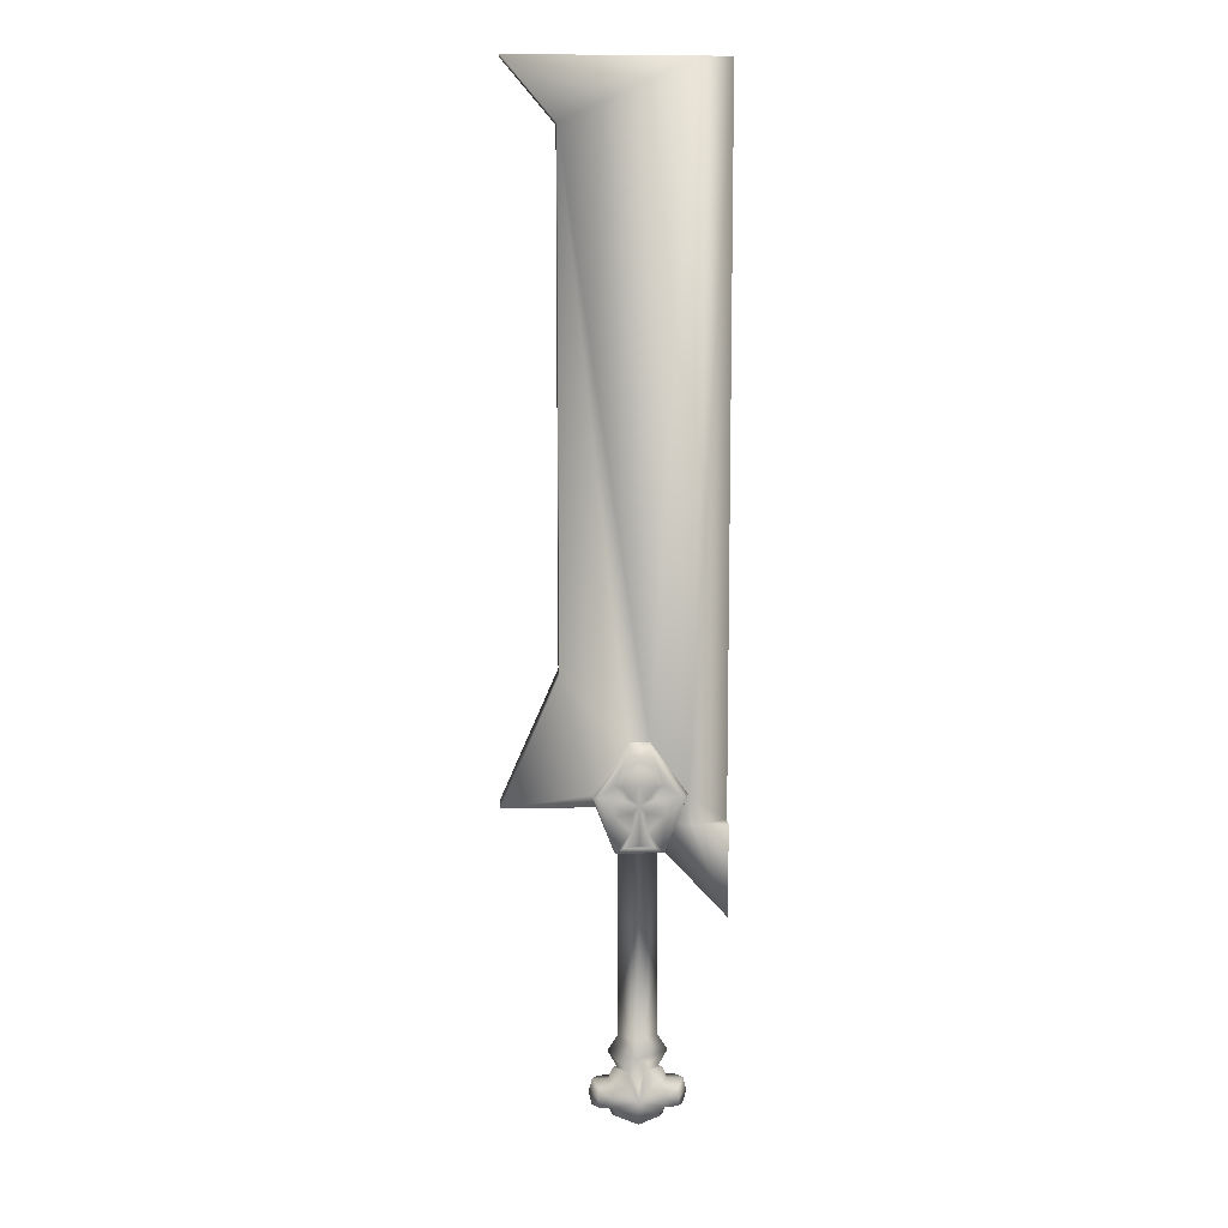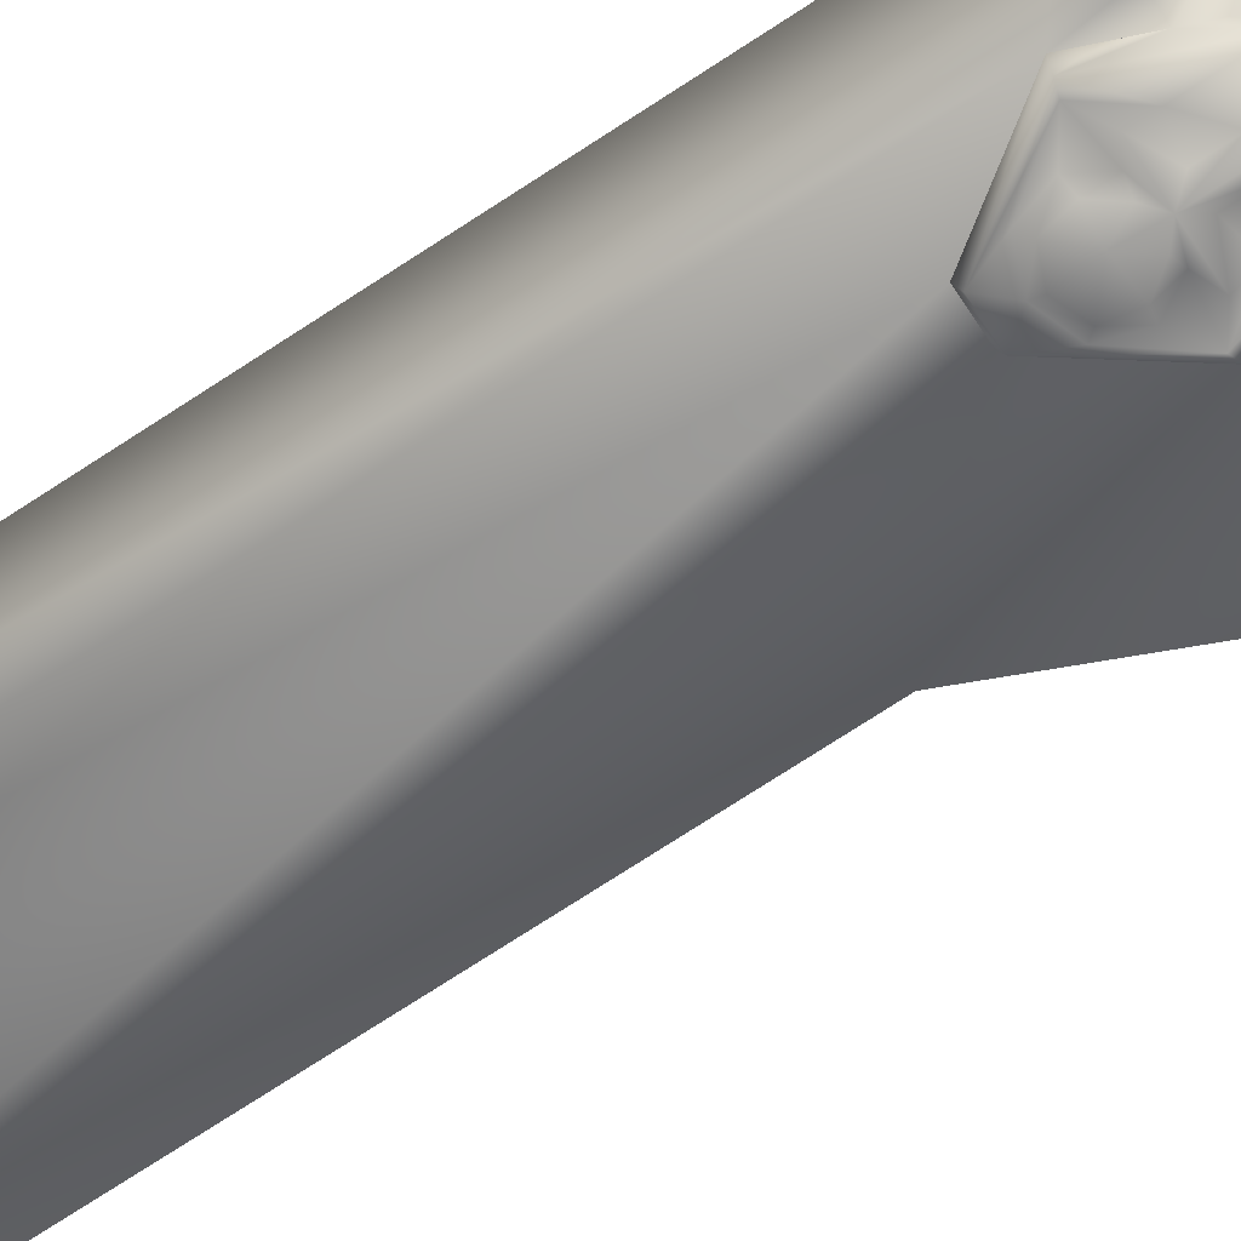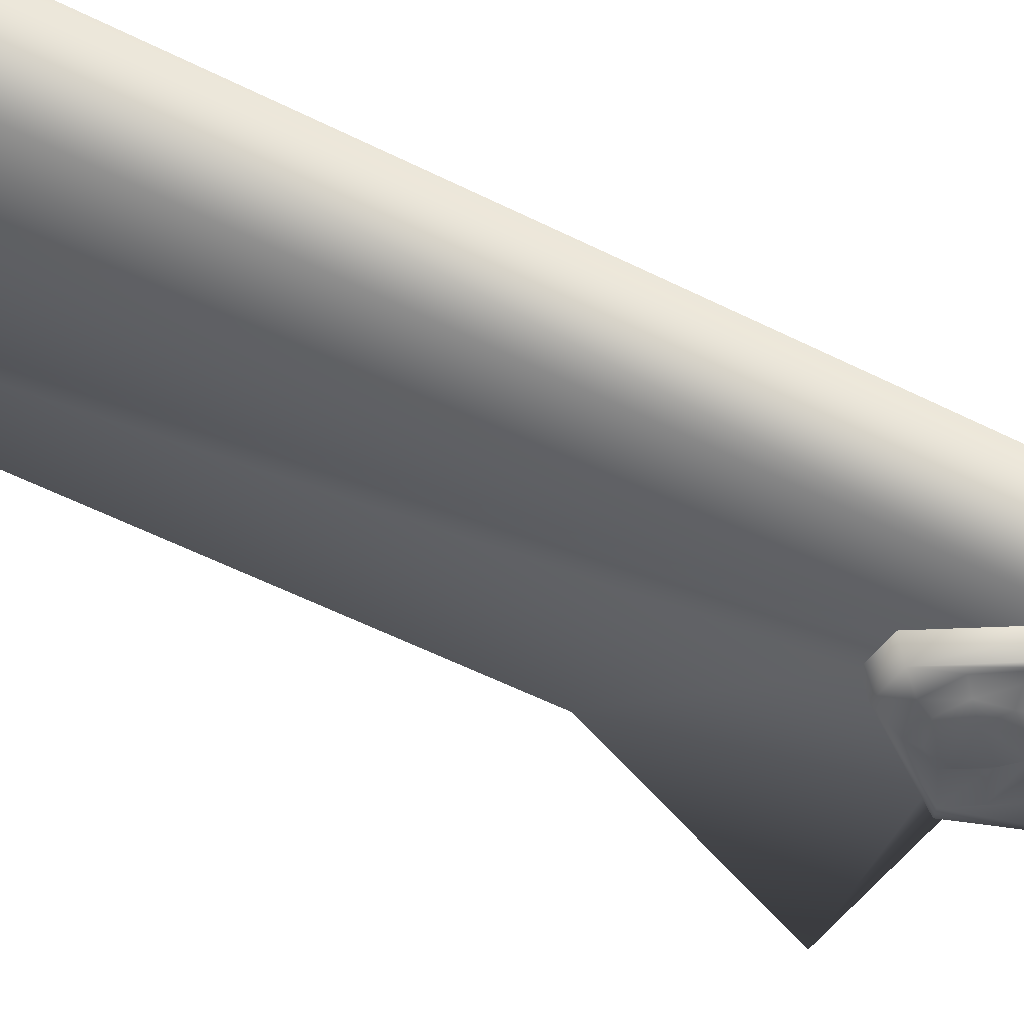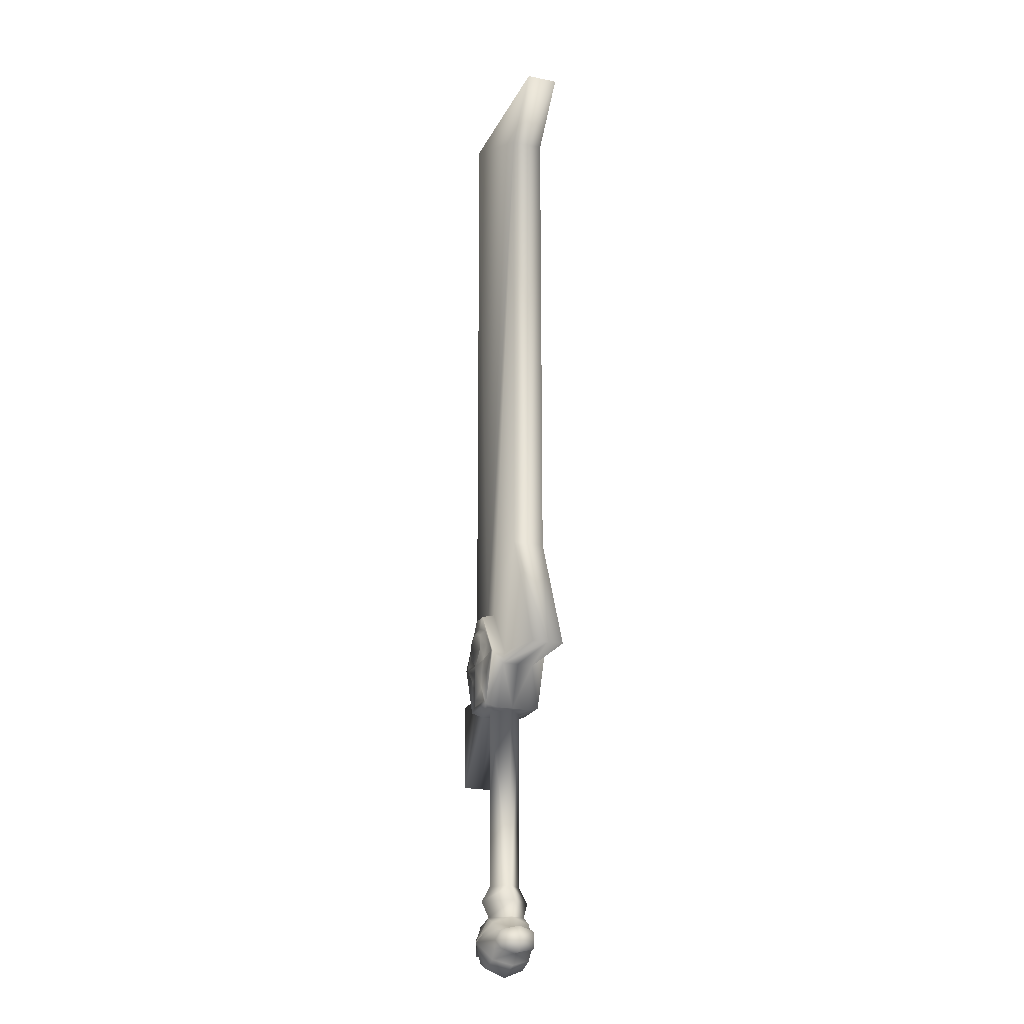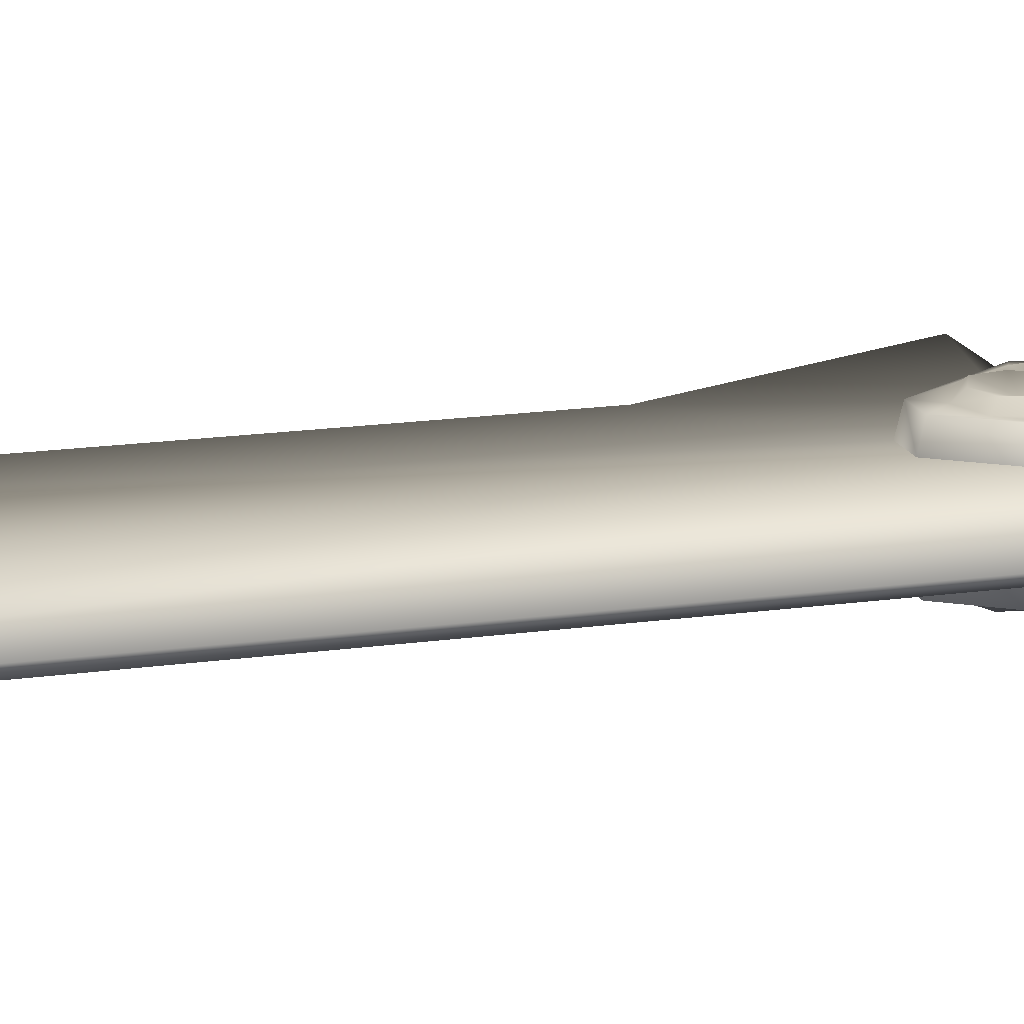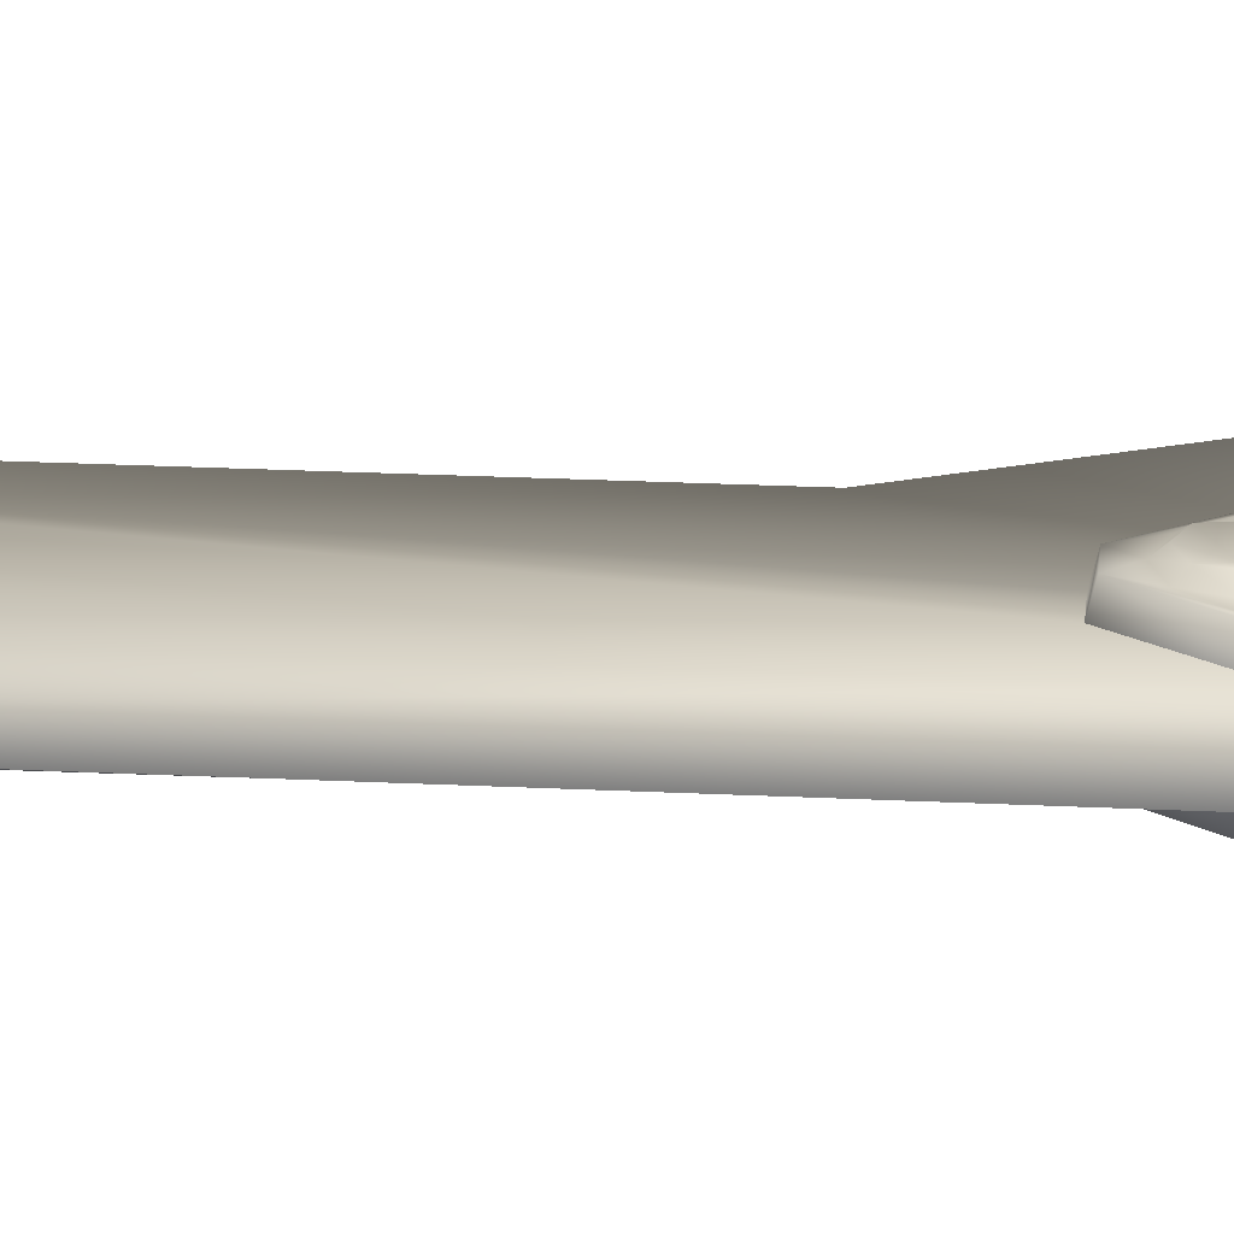
<metadata>
{"format":"obj","ext":"obj","renderer":"f3d","projection":"perspective","resolution":1024,"background":"white","views":[{"elev":10.1,"azim":-3.2,"up":"+Z"},{"elev":-71.8,"azim":123.4,"up":"+Y"},{"elev":-43.9,"azim":57.8,"up":"+Y"},{"elev":-20.8,"azim":-110.1,"up":"+Z"},{"elev":15.9,"azim":73.1,"up":"+Y"},{"elev":22.8,"azim":94.9,"up":"+Y"}]}
</metadata>
<code>
v 0.08232 0.03494 0.1658
v 0.1419 0.007051 0.1647
v 0.1419 0.03494 0.1646
v 0.1419 -0.02084 0.1646
v 0.08232 -0.02084 0.1658
v 0.05728 0.03494 0.1663
v 0.07669 0.03494 0.2155
v 0.03957 0.03494 0.121
v 0.1419 0.03494 0.01004
v 0.1419 0.007051 0.009566
v 0.1419 -0.02084 0.01004
v 0.05728 -0.02084 0.1663
v 0.03957 -0.02084 0.121
v 0.07669 -0.02084 0.2155
v 0.1419 0.007052 1.356
v 0.08485 -0.02084 1.356
v 0.01594 -0.02084 0.3015
v -0.1275 -0.02084 1.256
v -0.01895 -0.02084 0.3015
v -0.1275 -0.02084 0.4106
v -0.07743 -0.02084 0.2161
v -0.2219 -0.02084 0.1962
v -0.07045 -0.02084 0.1962
v -0.2219 0.03494 0.1962
v -0.2219 0.007051 0.1962
v -0.1275 0.03494 0.4106
v -0.1275 0.007051 0.4107
v -0.1275 0.03494 1.256
v -0.1275 0.007052 1.256
v 0.08485 0.03494 1.356
v 0.01594 0.03494 0.3015
v -0.01895 0.03494 0.3015
v -0.07743 0.03494 0.2161
v -0.07045 0.03494 0.1962
v -0.2127 0.03494 1.356
v -0.2127 0.007052 1.356
v -0.2127 -0.02084 1.356
v -0.001569 0.06005 -0.2928
v -0.001586 0.03666 -0.2491
v -0.001569 0.04836 -0.2709
v 0.006983 -0.02256 -0.2491
v -0.01872 -0.02256 -0.2491
v -0.001569 -0.03425 -0.2709
v -0.001569 -0.04594 -0.2928
v 0.02991 -0.02652 -0.2612
v 0.03939 0.007051 -0.2517
v 0.03264 0.007051 -0.2491
v 0.02991 0.04063 -0.2612
v 0.04717 0.007051 -0.2705
v 0.04022 -0.02652 -0.2772
v 0.04299 -0.02652 -0.2928
v 0.04073 -0.02652 -0.3084
v 0.06274 -0.02293 -0.3082
v 0.04717 0.007051 -0.315
v 0.0733 0.007051 -0.3148
v 0.06274 0.03703 -0.3082
v 0.07869 0.007051 -0.2928
v 0.06539 -0.02292 -0.2928
v 0.06274 -0.02292 -0.2773
v 0.0733 0.007051 -0.2707
v 0.06274 0.03703 -0.2773
v 0.04022 0.04063 -0.2772
v 0.04299 0.04063 -0.2928
v 0.04073 0.04063 -0.3084
v 0.06539 0.03703 -0.2928
v 0.02991 0.04063 -0.3243
v -0.001569 0.04063 -0.3374
v -0.03305 0.04063 -0.3243
v -0.001569 0.007051 -0.3508
v 0.03939 0.007051 -0.3338
v 0.02991 -0.02652 -0.3243
v -0.001569 -0.02652 -0.3374
v -0.03305 -0.02652 -0.3243
v -0.04253 0.007051 -0.3338
v -0.0503 0.007051 -0.315
v -0.04387 -0.02652 -0.3084
v -0.04613 -0.02652 -0.2928
v -0.04335 -0.02652 -0.2772
v -0.06587 -0.02292 -0.2773
v -0.0503 0.007051 -0.2705
v -0.07644 0.007051 -0.2707
v -0.06587 0.03703 -0.2773
v -0.08182 0.007051 -0.2928
v -0.06853 -0.02293 -0.2928
v -0.06587 -0.02293 -0.3082
v -0.07644 0.007051 -0.3148
v -0.06587 0.03703 -0.3082
v -0.06853 0.03703 -0.2928
v -0.04613 0.04063 -0.2928
v -0.04335 0.04063 -0.2772
v -0.03305 0.04063 -0.2612
v -0.04387 0.04063 -0.3084
v -0.04253 0.007051 -0.2517
v -0.03305 -0.02652 -0.2612
v -0.03581 0.007051 -0.2491
v -0.03994 0.05711 0.126
v -0.001669 0.035 0.1209
v -0.041 0.03482 0.121
v -0.03373 0.007051 0.121
v 0.03692 0.05711 0.126
v 0.07232 0.05711 0.216
v 0.06824 0.03486 0.1941
v 0.01492 0.05711 0.2963
v -0.01793 0.05711 0.2963
v -0.07534 0.05711 0.216
v -0.04232 0.007051 0.121
v -0.041 -0.02072 0.121
v -0.06748 0.05711 0.2192
v -0.03234 0.05711 0.2657
v -0.002609 0.05711 0.2768
v 0.02712 0.05711 0.2657
v 0.06226 0.05711 0.2192
v 0.03671 0.05711 0.1851
v 0.009144 0.05711 0.1619
v 0.02214 0.05711 0.1348
v -0.002609 0.06506 0.14
v -0.02736 0.05711 0.1348
v -0.01436 0.05711 0.1619
v -0.04479 0.06509 0.2046
v -0.02766 0.05711 0.2136
v -0.04146 0.05711 0.2366
v -0.02505 0.06509 0.2581
v -0.002609 0.06509 0.2673
v 0.01983 0.06509 0.2581
v 0.03624 0.05711 0.2366
v 0.02244 0.05711 0.2136
v 0.03957 0.06509 0.2046
v 0.008891 0.05711 0.1909
v -0.002609 0.06509 0.2048
v 0.01077 0.06509 0.2159
v 0.0247 0.06509 0.2343
v -0.002609 0.05711 0.2377
v -0.02992 0.06509 0.2343
v -0.01599 0.06509 0.2159
v -0.01411 0.05711 0.1909
v -0.04193 0.05711 0.1851
v 0.0247 -0.05099 0.2343
v -0.002609 -0.043 0.2377
v 0.01077 -0.05099 0.2159
v -0.002609 -0.05099 0.2048
v 0.008891 -0.043 0.1909
v 0.03957 -0.05099 0.2046
v 0.02244 -0.043 0.2136
v 0.03624 -0.043 0.2366
v 0.01983 -0.05099 0.2581
v -0.002609 -0.05099 0.2673
v -0.02505 -0.05099 0.2581
v -0.02992 -0.05099 0.2343
v -0.04146 -0.043 0.2366
v -0.02766 -0.043 0.2136
v -0.01599 -0.05099 0.2159
v -0.01436 -0.043 0.1619
v -0.002609 -0.05096 0.14
v 0.009144 -0.043 0.1619
v 0.03671 -0.043 0.1851
v 0.06226 -0.043 0.2192
v 0.02712 -0.043 0.2657
v -0.002609 -0.043 0.2768
v -0.03234 -0.043 0.2657
v -0.06748 -0.043 0.2192
v -0.04479 -0.05099 0.2046
v -0.03994 -0.043 0.126
v -0.07534 -0.043 0.216
v -0.01793 -0.043 0.2963
v 0.01492 -0.043 0.2963
v 0.07232 -0.043 0.216
v 0.03692 -0.043 0.126
v 0.02214 -0.043 0.1348
v -0.02736 -0.043 0.1348
v 0.06824 -0.02075 0.1941
v -0.001669 -0.02089 0.1209
v 0.03033 0.007051 0.1209
v 0.0393 0.007051 0.121
v 0.08485 0.007052 1.356
v -0.07194 0.007051 0.1962
v -0.03367 0.007051 -0.1951
v -0.001669 -0.02089 -0.1951
v 0.03033 0.007051 -0.1951
v -0.001669 0.035 -0.1951
v -0.001669 -0.0357 -0.2221
v 0.04768 0.007051 -0.2221
v -0.001669 0.0498 -0.2221
v -0.05102 0.007051 -0.2221
v -0.01411 -0.043 0.1909
v -0.04193 -0.043 0.1851
f 1 2 3
f 4 2 5
f 6 7 1
f 8 6 9
f 6 1 9
f 1 3 9
f 3 2 9
f 9 2 10
f 10 2 11
f 2 4 11
f 4 5 11
f 5 12 11
f 11 12 13
f 5 14 12
f 5 2 14
f 2 15 14
f 15 16 14
f 14 16 17
f 16 18 17
f 17 18 19
f 18 20 19
f 19 20 21
f 20 22 21
f 21 22 23
f 24 25 26
f 25 27 26
f 26 27 28
f 28 27 29
f 29 27 18
f 18 27 20
f 27 25 20
f 20 25 22
f 1 7 2
f 2 7 15
f 15 7 30
f 7 31 30
f 30 31 28
f 31 32 28
f 28 32 26
f 32 33 26
f 26 33 24
f 33 34 24
f 30 28 35
f 28 29 35
f 35 29 36
f 36 29 37
f 29 18 37
f 37 18 16
f 38 39 40
f 41 42 43
f 42 44 43
f 43 44 41
f 44 45 41
f 45 46 41
f 41 46 47
f 47 46 39
f 46 48 39
f 48 38 39
f 39 38 40
f 48 46 49
f 46 45 49
f 49 45 50
f 45 44 50
f 50 44 51
f 44 52 51
f 51 52 53
f 52 54 53
f 53 54 55
f 54 56 55
f 56 57 55
f 55 57 53
f 57 58 53
f 53 58 51
f 58 59 51
f 51 59 50
f 50 59 49
f 59 60 49
f 49 60 61
f 61 60 57
f 60 59 57
f 57 59 58
f 48 62 38
f 62 63 38
f 38 63 64
f 64 63 56
f 63 65 56
f 56 65 57
f 57 65 61
f 65 63 61
f 63 62 61
f 61 62 49
f 62 48 49
f 56 54 64
f 54 66 64
f 64 66 38
f 66 67 38
f 38 67 68
f 68 67 69
f 67 66 69
f 69 66 70
f 66 54 70
f 70 54 71
f 54 52 71
f 52 44 71
f 71 44 72
f 44 73 72
f 73 69 72
f 72 69 71
f 69 70 71
f 69 73 74
f 73 75 74
f 75 68 74
f 74 68 69
f 75 73 76
f 73 44 76
f 76 44 77
f 44 78 77
f 77 78 79
f 78 80 79
f 79 80 81
f 80 82 81
f 82 83 81
f 81 83 79
f 83 84 79
f 79 84 77
f 84 85 77
f 77 85 76
f 76 85 75
f 85 86 75
f 75 86 87
f 86 83 87
f 86 85 83
f 85 84 83
f 83 82 88
f 82 89 88
f 89 87 88
f 88 87 83
f 82 80 90
f 80 91 90
f 91 38 90
f 38 89 90
f 90 89 82
f 89 38 92
f 38 68 92
f 68 75 92
f 75 87 92
f 92 87 89
f 39 91 93
f 91 80 93
f 93 80 94
f 80 78 94
f 78 44 94
f 44 42 94
f 94 42 93
f 42 95 93
f 93 95 39
f 91 39 38
f 96 97 98
f 97 99 98
f 97 96 8
f 96 100 8
f 8 100 6
f 100 101 6
f 6 101 102
f 102 101 7
f 101 103 7
f 7 103 31
f 103 104 31
f 31 104 32
f 32 104 33
f 104 105 33
f 33 105 34
f 105 96 34
f 96 98 34
f 34 98 106
f 98 99 106
f 99 107 106
f 96 105 108
f 105 104 108
f 108 104 109
f 109 104 110
f 104 103 110
f 110 103 111
f 111 103 112
f 103 101 112
f 112 101 113
f 101 100 113
f 113 100 114
f 100 115 114
f 114 115 116
f 116 115 117
f 115 100 117
f 100 96 117
f 96 118 117
f 117 118 116
f 119 108 120
f 120 108 121
f 108 109 121
f 121 109 122
f 109 110 122
f 122 110 123
f 123 110 124
f 110 111 124
f 124 111 125
f 111 112 125
f 125 112 126
f 126 112 127
f 112 113 127
f 127 113 128
f 113 114 128
f 128 114 129
f 114 116 129
f 116 118 129
f 128 129 127
f 127 129 126
f 129 130 126
f 130 131 126
f 126 131 125
f 125 131 124
f 131 132 124
f 124 132 123
f 123 132 122
f 132 133 122
f 122 133 121
f 121 133 120
f 133 134 120
f 120 134 129
f 129 134 132
f 134 133 132
f 129 132 130
f 132 131 130
f 120 129 119
f 119 129 135
f 129 118 135
f 135 118 136
f 118 96 136
f 96 108 136
f 108 119 136
f 136 119 135
f 137 138 139
f 138 140 139
f 141 142 140
f 142 143 140
f 140 143 139
f 139 143 137
f 143 144 137
f 144 145 137
f 137 145 138
f 145 146 138
f 146 147 138
f 138 147 148
f 147 149 148
f 149 150 148
f 148 150 151
f 150 140 151
f 140 138 151
f 151 138 148
f 152 153 140
f 153 154 140
f 140 154 141
f 154 155 141
f 141 155 142
f 155 156 142
f 142 156 143
f 143 156 144
f 156 157 144
f 144 157 145
f 157 158 145
f 145 158 146
f 146 158 147
f 158 159 147
f 147 159 149
f 159 160 149
f 149 160 150
f 160 161 150
f 162 160 163
f 163 160 164
f 160 159 164
f 159 158 164
f 164 158 165
f 158 157 165
f 157 156 165
f 165 156 166
f 156 155 166
f 166 155 167
f 155 154 167
f 167 154 168
f 154 153 168
f 153 169 168
f 168 169 167
f 167 169 162
f 162 169 152
f 169 153 152
f 106 107 23
f 107 162 23
f 162 163 23
f 23 163 21
f 163 164 21
f 21 164 19
f 19 164 17
f 164 165 17
f 17 165 14
f 165 166 14
f 14 166 170
f 170 166 12
f 166 167 12
f 12 167 13
f 167 162 13
f 13 162 171
f 162 107 171
f 171 107 99
f 97 8 172
f 8 173 172
f 173 13 172
f 172 13 171
f 11 13 10
f 13 173 10
f 173 8 10
f 10 8 9
f 35 36 30
f 36 174 30
f 30 174 15
f 15 174 16
f 174 36 16
f 16 36 37
f 22 25 23
f 25 175 23
f 23 175 106
f 106 175 34
f 175 25 34
f 34 25 24
f 99 176 171
f 176 177 171
f 171 177 172
f 177 178 172
f 178 179 172
f 172 179 97
f 179 176 97
f 97 176 99
f 176 180 177
f 180 181 177
f 177 181 178
f 178 181 179
f 181 182 179
f 179 182 176
f 182 183 176
f 176 183 180
f 180 183 42
f 42 183 95
f 95 183 39
f 183 182 39
f 39 182 47
f 182 181 47
f 181 180 47
f 47 180 41
f 180 42 41
f 150 161 140
f 161 184 140
f 140 184 152
f 184 185 152
f 152 185 162
f 162 185 160
f 160 185 161
f 185 184 161

</code>
